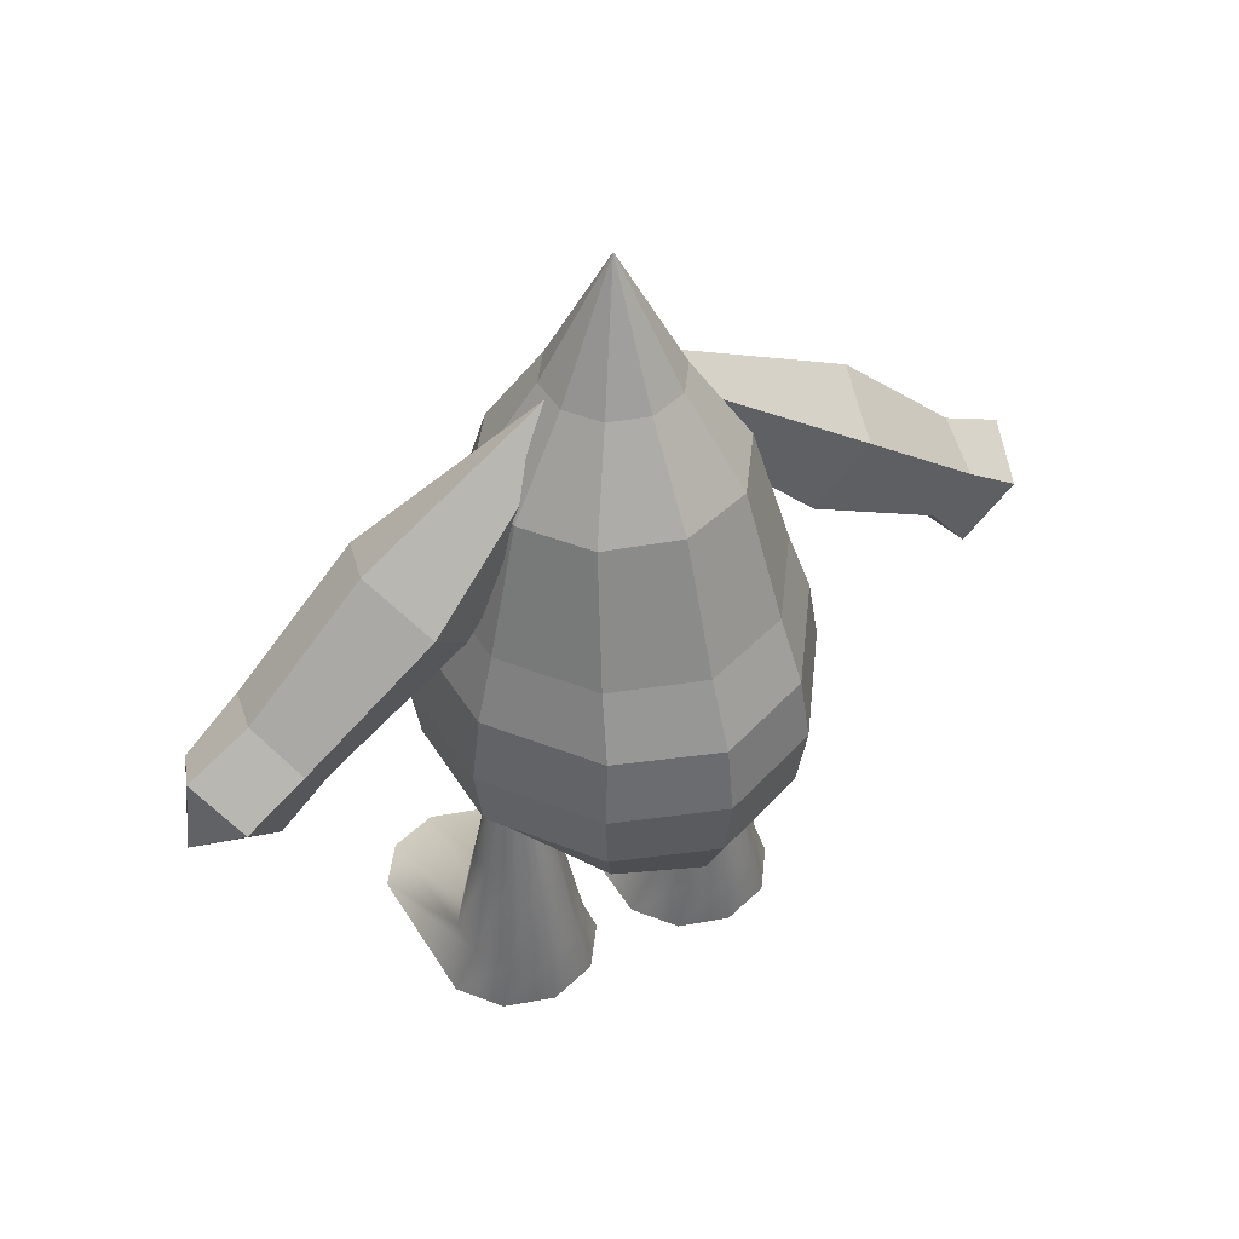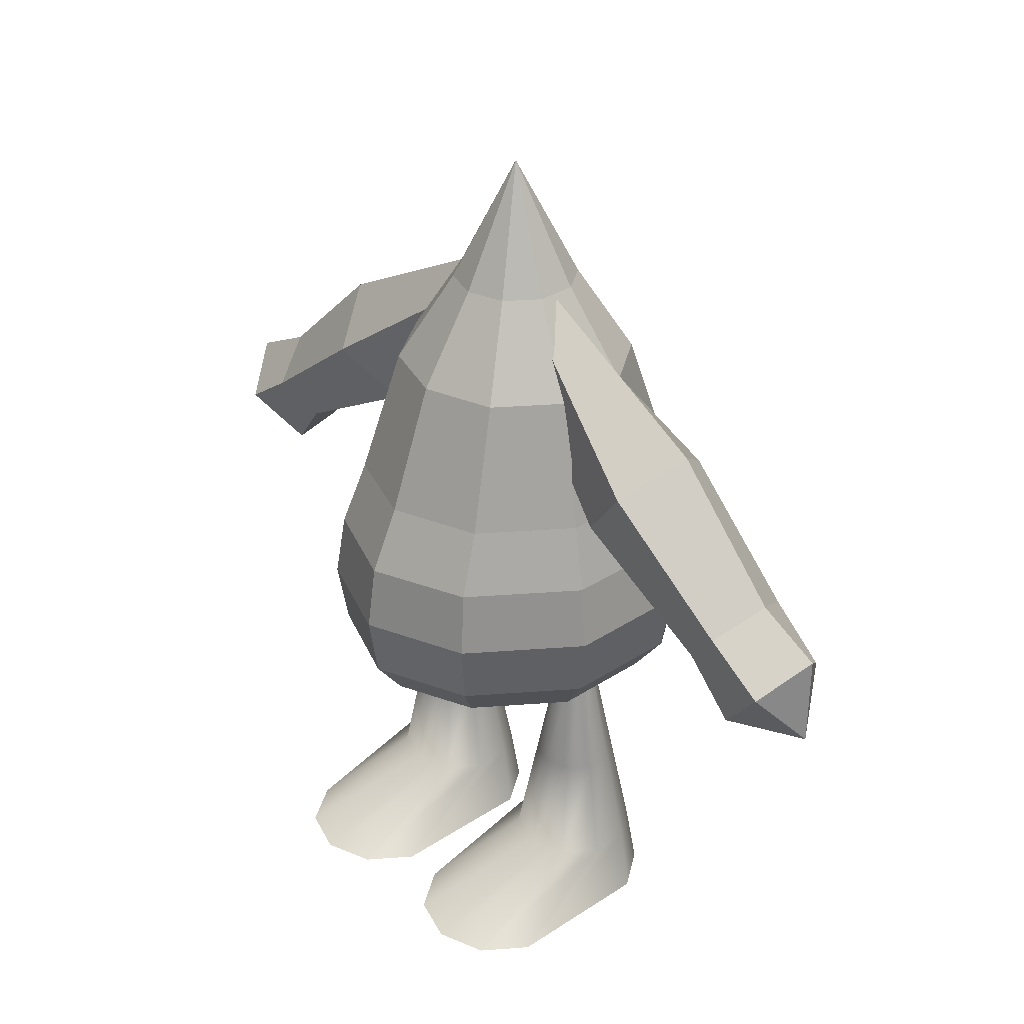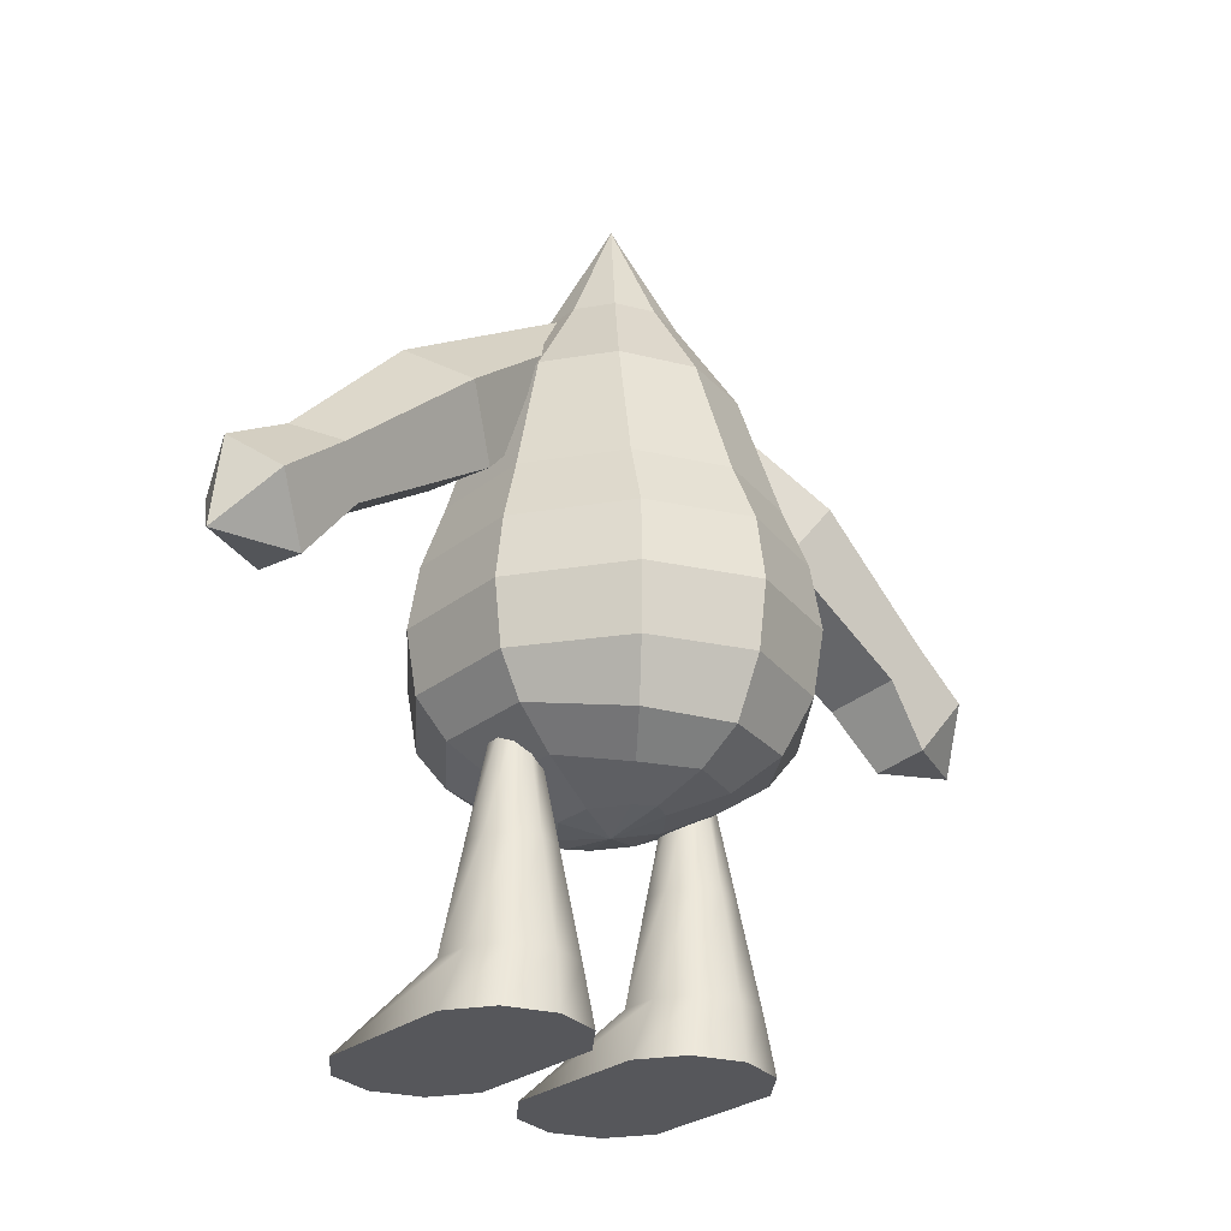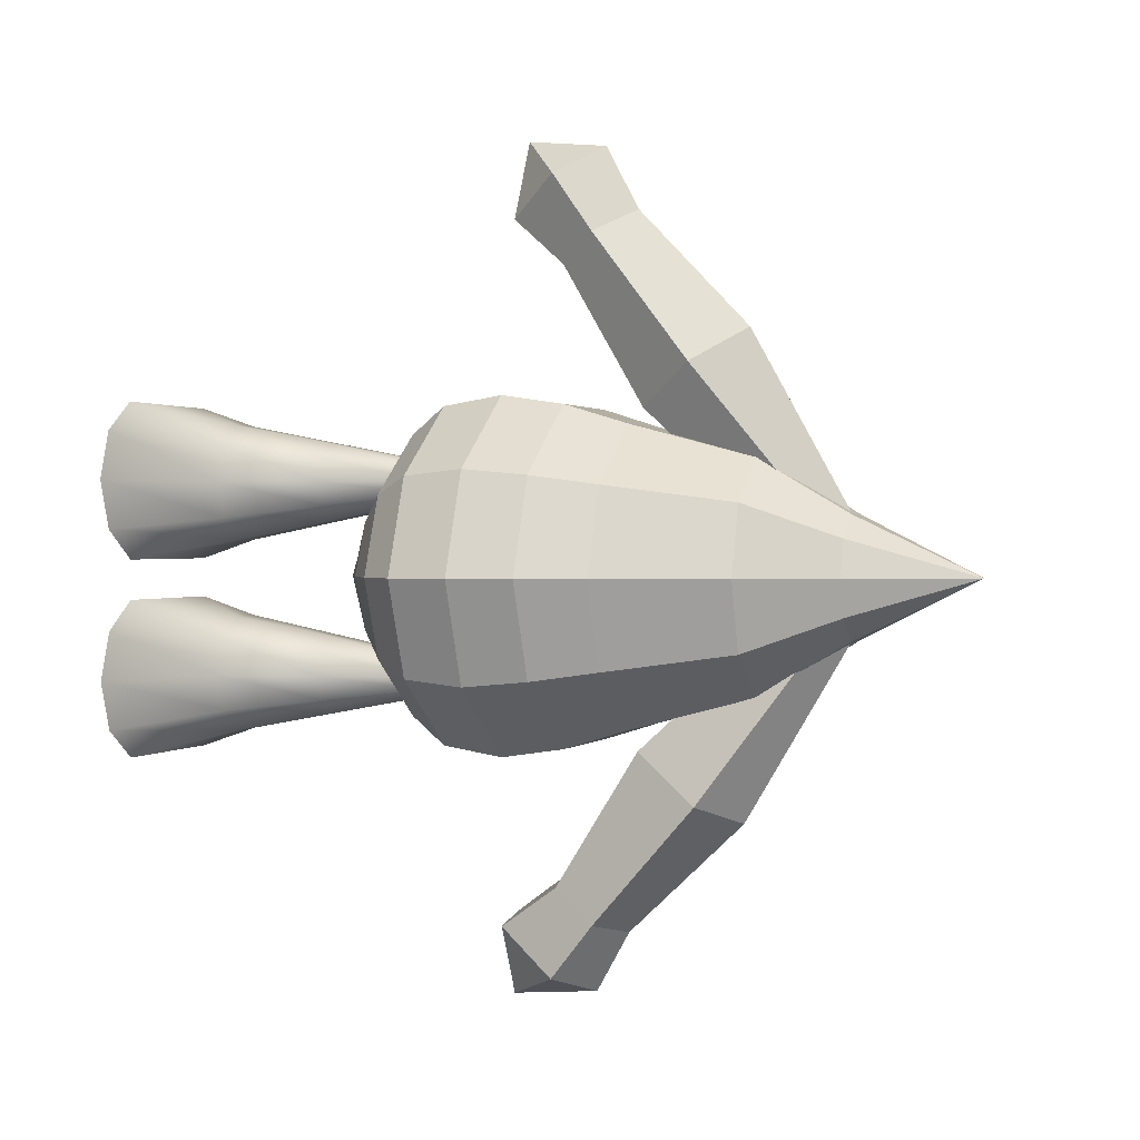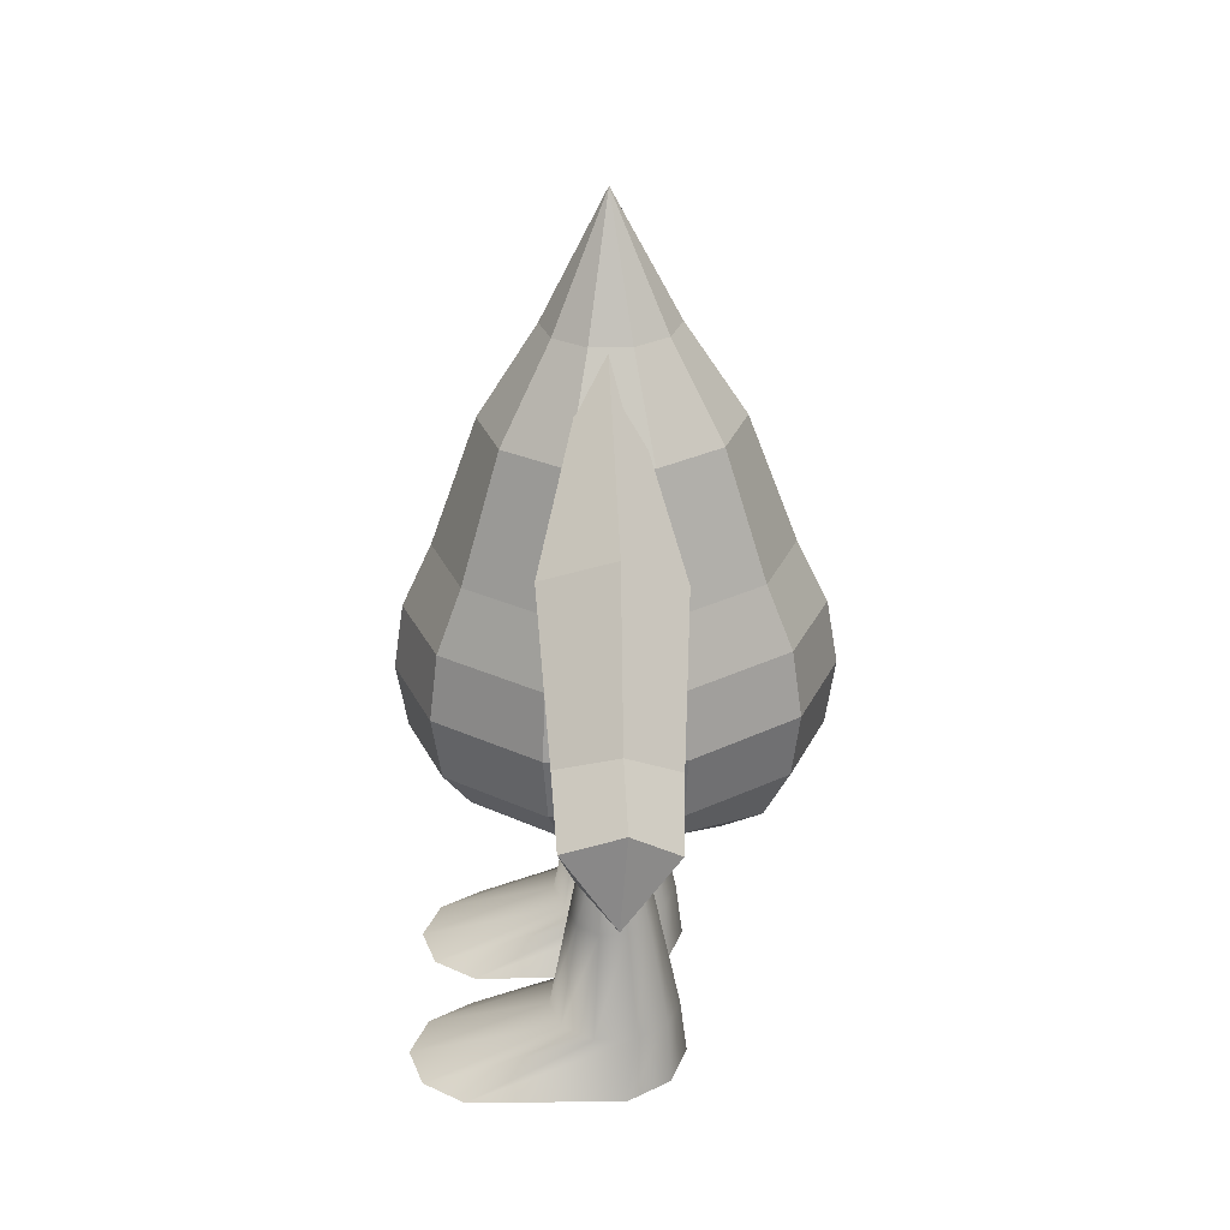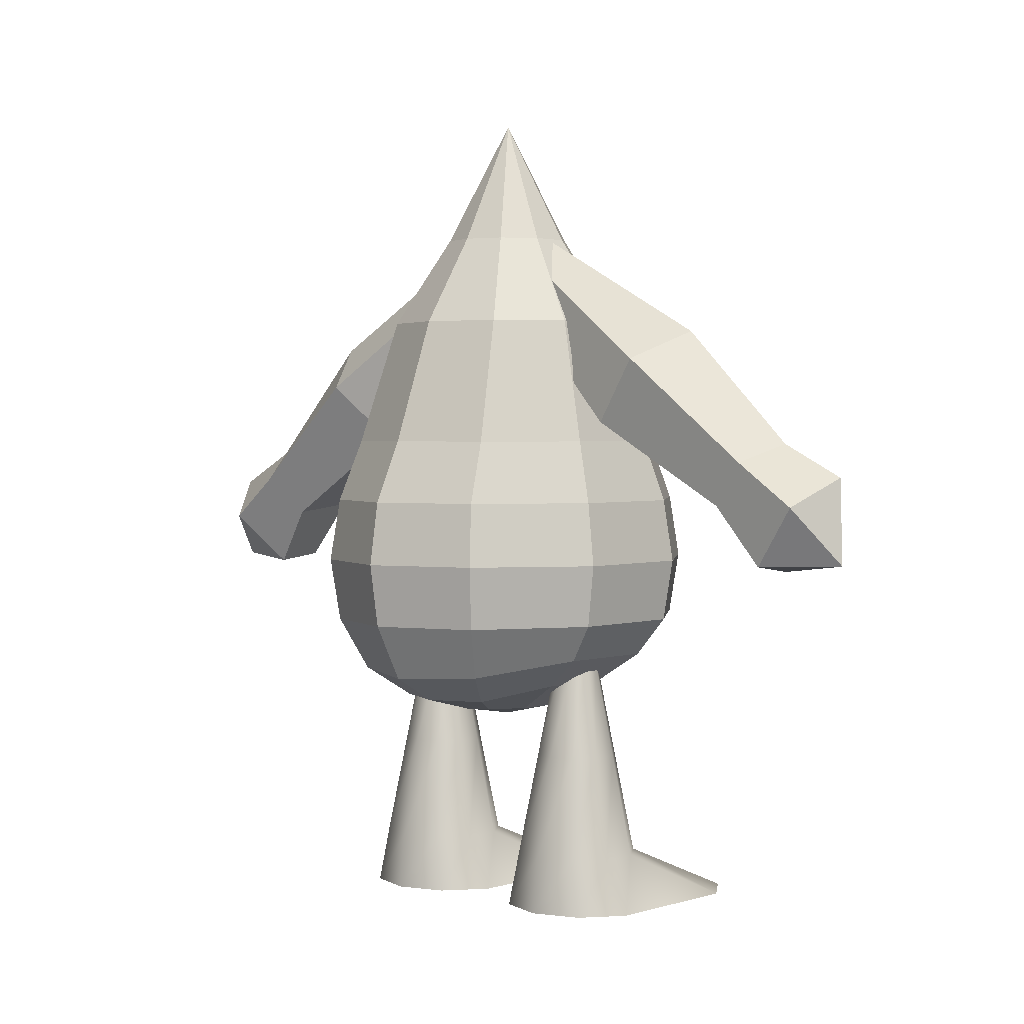
<metadata>
{"format":"obj","ext":"obj","renderer":"f3d","projection":"perspective","resolution":1024,"background":"white","views":[{"elev":45.4,"azim":-119.8,"up":"+Y"},{"elev":33.0,"azim":138.1,"up":"+Y"},{"elev":-27.1,"azim":-129.5,"up":"+Y"},{"elev":0.9,"azim":110.0,"up":"+Z"},{"elev":-62.4,"azim":-179.3,"up":"+Z"},{"elev":2.3,"azim":-47.0,"up":"+Y"}]}
</metadata>
<code>
g default
v -4.881 0.4727 3.306
v -5.168 0.4727 3.098
v -6.219 0.4727 3.098
v -6.506 0.4727 3.306
v -6.616 0.4727 3.644
v -6.506 0.4727 3.982
v -6.219 0.4727 4.191
v -5.168 0.4727 4.191
v -4.881 0.4727 3.982
v -4.771 0.4727 3.644
v -5.793 0.8612 3.391
v -6.009 0.8612 3.234
v -6.275 0.8612 3.234
v -6.49 0.8612 3.391
v -6.573 0.8612 3.644
v -6.49 0.8612 3.898
v -6.275 0.8612 4.054
v -6.009 0.8612 4.054
v -5.793 0.8612 3.898
v -5.711 0.8612 3.644
v -5.909 1.583 3.475
v -6.053 1.583 3.371
v -6.231 1.583 3.371
v -6.374 1.583 3.475
v -6.429 1.583 3.644
v -6.374 1.583 3.813
v -6.231 1.583 3.917
v -6.053 1.583 3.917
v -5.909 1.583 3.813
v -5.854 1.583 3.644
v -6.026 2.305 3.56
v -6.097 2.305 3.508
v -6.186 2.305 3.508
v -6.258 2.305 3.56
v -6.285 2.305 3.644
v -6.258 2.305 3.729
v -6.186 2.305 3.781
v -6.097 2.305 3.781
v -6.026 2.305 3.729
v -5.998 2.305 3.644
v -6.142 3.027 3.644
v -4.881 0.4727 1.935
v -5.168 0.4727 1.726
v -6.219 0.4727 1.726
v -6.506 0.4727 1.935
v -6.616 0.4727 2.272
v -6.506 0.4727 2.61
v -6.219 0.4727 2.819
v -5.168 0.4727 2.819
v -4.881 0.4727 2.61
v -4.771 0.4727 2.272
v -5.793 0.8612 2.019
v -6.009 0.8612 1.862
v -6.275 0.8612 1.862
v -6.49 0.8612 2.019
v -6.573 0.8612 2.272
v -6.49 0.8612 2.526
v -6.275 0.8612 2.682
v -6.009 0.8612 2.682
v -5.793 0.8612 2.526
v -5.711 0.8612 2.272
v -5.909 1.583 2.103
v -6.053 1.583 1.999
v -6.231 1.583 1.999
v -6.374 1.583 2.103
v -6.429 1.583 2.272
v -6.374 1.583 2.441
v -6.231 1.583 2.546
v -6.053 1.583 2.546
v -5.909 1.583 2.441
v -5.854 1.583 2.272
v -6.026 2.305 2.188
v -6.097 2.305 2.136
v -6.186 2.305 2.136
v -6.258 2.305 2.188
v -6.285 2.305 2.272
v -6.258 2.305 2.357
v -6.186 2.305 2.409
v -6.097 2.305 2.409
v -6.026 2.305 2.357
v -5.998 2.305 2.272
v -6.142 3.027 2.272
v -5.773 3.359 5.708
v -6.019 2.994 5.438
v -6.401 3.046 5.486
v -6.469 3.453 5.795
v -6.068 3.646 5.915
v -5.761 3.645 5.304
v -5.939 3.379 5.109
v -6.454 3.449 5.174
v -6.504 3.746 5.397
v -6.093 3.869 5.48
v -5.706 4.336 4.415
v -5.971 3.942 4.126
v -6.517 4.016 4.195
v -6.59 4.455 4.526
v -6.089 4.653 4.662
v -6.072 5.187 3.286
v -6.068 4.666 3.432
v -6.405 4.712 3.474
v -6.3 5.218 3.315
v -6.156 5.355 3.376
v -6.139 3.06 5.984
v -6.202 5.141 3.24
v -6.557 3.247 0.3244
v -6.327 2.888 0.6151
v -5.943 2.926 0.5724
v -5.857 3.317 0.2465
v -6.25 3.515 0.1097
v -6.568 3.551 0.7144
v -6.401 3.29 0.9246
v -5.883 3.342 0.8669
v -5.821 3.626 0.6313
v -6.227 3.757 0.5351
v -6.619 4.283 1.569
v -6.372 3.896 1.881
v -5.822 3.951 1.82
v -5.73 4.373 1.47
v -6.222 4.578 1.315
v -6.25 5.175 2.665
v -6.266 4.648 2.543
v -5.927 4.682 2.506
v -6.019 5.198 2.639
v -6.159 5.337 2.569
v -6.195 2.925 0.06942
v -6.121 5.127 2.716
v -5.819 1.899 2.854
v -6.039 1.899 2.694
v -6.311 1.899 2.694
v -6.53 1.899 2.854
v -6.614 1.899 2.988
v -6.53 1.899 3.121
v -6.311 1.899 3.281
v -6.039 1.899 3.281
v -5.819 1.899 3.121
v -5.735 1.899 2.988
v -5.498 2.101 2.621
v -5.916 2.101 2.317
v -6.433 2.101 2.317
v -6.851 2 2.621
v -7.011 2 2.988
v -6.851 2 3.354
v -6.433 2.101 3.658
v -5.916 2.101 3.658
v -5.498 2.101 3.354
v -5.338 2.101 2.988
v -5.243 2.314 2.436
v -5.819 2.314 2.017
v -6.53 2.314 2.017
v -7.106 2.206 2.436
v -7.326 2.179 2.988
v -7.106 2.206 3.54
v -6.53 2.314 3.958
v -5.819 2.314 3.958
v -5.243 2.314 3.54
v -5.023 2.314 2.988
v -5.08 2.576 2.317
v -5.756 2.576 1.825
v -6.593 2.576 1.825
v -7.27 2.567 2.317
v -7.528 2.567 2.988
v -7.27 2.567 3.658
v -6.593 2.576 4.15
v -5.756 2.576 4.15
v -5.08 2.576 3.658
v -4.821 2.576 2.988
v -5.023 3.007 2.276
v -5.735 3.007 1.759
v -6.614 3.007 1.759
v -7.326 3.007 2.276
v -7.598 3.007 2.988
v -7.326 3.007 3.699
v -6.614 3.007 4.216
v -5.735 3.007 4.216
v -5.023 3.007 3.699
v -4.751 3.007 2.988
v -5.08 3.447 2.317
v -5.756 3.447 1.825
v -6.593 3.447 1.825
v -7.27 3.447 2.317
v -7.528 3.447 2.988
v -7.27 3.447 3.658
v -6.593 3.447 4.15
v -5.756 3.447 4.15
v -5.08 3.447 3.658
v -4.821 3.447 2.988
v -5.243 3.879 2.378
v -5.819 3.879 1.96
v -6.53 3.879 1.96
v -7.106 3.879 2.378
v -7.326 3.879 2.988
v -7.106 3.879 3.597
v -6.53 3.879 4.016
v -5.819 3.879 4.016
v -5.243 3.879 3.597
v -5.023 3.879 2.988
v -5.498 4.743 2.496
v -5.916 4.743 2.192
v -6.433 4.743 2.192
v -6.851 4.743 2.496
v -7.011 4.743 2.988
v -6.851 4.743 3.479
v -6.433 4.743 3.783
v -5.916 4.743 3.783
v -5.498 4.743 3.479
v -5.338 4.743 2.988
v -5.819 5.359 2.729
v -6.039 5.359 2.569
v -6.311 5.359 2.569
v -6.53 5.359 2.729
v -6.614 5.359 2.988
v -6.53 5.359 3.246
v -6.311 5.359 3.406
v -6.039 5.359 3.406
v -5.819 5.359 3.246
v -5.735 5.359 2.988
v -6.175 1.83 2.988
v -6.175 6.211 2.988
g pCone12
f 1 2 12 11
f 2 3 13 12
f 3 4 14 13
f 4 5 15 14
f 5 6 16 15
f 6 7 17 16
f 7 8 18 17
f 8 9 19 18
f 9 10 20 19
f 10 1 11 20
f 11 12 22 21
f 12 13 23 22
f 13 14 24 23
f 14 15 25 24
f 15 16 26 25
f 16 17 27 26
f 17 18 28 27
f 18 19 29 28
f 19 20 30 29
f 20 11 21 30
f 21 22 32 31
f 22 23 33 32
f 23 24 34 33
f 24 25 35 34
f 25 26 36 35
f 26 27 37 36
f 27 28 38 37
f 28 29 39 38
f 29 30 40 39
f 30 21 31 40
f 1 10 9 8 7 6 5 4 3 2
f 31 32 41
f 32 33 41
f 33 34 41
f 34 35 41
f 35 36 41
f 36 37 41
f 37 38 41
f 38 39 41
f 39 40 41
f 40 31 41
f 42 43 53 52
f 43 44 54 53
f 44 45 55 54
f 45 46 56 55
f 46 47 57 56
f 47 48 58 57
f 48 49 59 58
f 49 50 60 59
f 50 51 61 60
f 51 42 52 61
f 52 53 63 62
f 53 54 64 63
f 54 55 65 64
f 55 56 66 65
f 56 57 67 66
f 57 58 68 67
f 58 59 69 68
f 59 60 70 69
f 60 61 71 70
f 61 52 62 71
f 62 63 73 72
f 63 64 74 73
f 64 65 75 74
f 65 66 76 75
f 66 67 77 76
f 67 68 78 77
f 68 69 79 78
f 69 70 80 79
f 70 71 81 80
f 71 62 72 81
f 42 51 50 49 48 47 46 45 44 43
f 72 73 82
f 73 74 82
f 74 75 82
f 75 76 82
f 76 77 82
f 77 78 82
f 78 79 82
f 79 80 82
f 80 81 82
f 81 72 82
f 83 84 89 88
f 84 85 90 89
f 85 86 91 90
f 86 87 92 91
f 87 83 88 92
f 88 89 94 93
f 89 90 95 94
f 90 91 96 95
f 91 92 97 96
f 92 88 93 97
f 93 94 99 98
f 94 95 100 99
f 95 96 101 100
f 96 97 102 101
f 97 93 98 102
f 84 83 103
f 85 84 103
f 86 85 103
f 87 86 103
f 83 87 103
f 98 99 104
f 99 100 104
f 100 101 104
f 101 102 104
f 102 98 104
f 105 106 111 110
f 106 107 112 111
f 107 108 113 112
f 108 109 114 113
f 109 105 110 114
f 110 111 116 115
f 111 112 117 116
f 112 113 118 117
f 113 114 119 118
f 114 110 115 119
f 115 116 121 120
f 116 117 122 121
f 117 118 123 122
f 118 119 124 123
f 119 115 120 124
f 106 105 125
f 107 106 125
f 108 107 125
f 109 108 125
f 105 109 125
f 120 121 126
f 121 122 126
f 122 123 126
f 123 124 126
f 124 120 126
f 127 128 138 137
f 128 129 139 138
f 129 130 140 139
f 130 131 141 140
f 131 132 142 141
f 132 133 143 142
f 133 134 144 143
f 134 135 145 144
f 135 136 146 145
f 136 127 137 146
f 137 138 148 147
f 138 139 149 148
f 139 140 150 149
f 140 141 151 150
f 141 142 152 151
f 142 143 153 152
f 143 144 154 153
f 144 145 155 154
f 145 146 156 155
f 146 137 147 156
f 147 148 158 157
f 148 149 159 158
f 149 150 160 159
f 150 151 161 160
f 151 152 162 161
f 152 153 163 162
f 153 154 164 163
f 154 155 165 164
f 155 156 166 165
f 156 147 157 166
f 157 158 168 167
f 158 159 169 168
f 159 160 170 169
f 160 161 171 170
f 161 162 172 171
f 162 163 173 172
f 163 164 174 173
f 164 165 175 174
f 165 166 176 175
f 166 157 167 176
f 167 168 178 177
f 168 169 179 178
f 169 170 180 179
f 170 171 181 180
f 171 172 182 181
f 172 173 183 182
f 173 174 184 183
f 174 175 185 184
f 175 176 186 185
f 176 167 177 186
f 177 178 188 187
f 178 179 189 188
f 179 180 190 189
f 180 181 191 190
f 181 182 192 191
f 182 183 193 192
f 183 184 194 193
f 184 185 195 194
f 185 186 196 195
f 186 177 187 196
f 187 188 198 197
f 188 189 199 198
f 189 190 200 199
f 190 191 201 200
f 191 192 202 201
f 192 193 203 202
f 193 194 204 203
f 194 195 205 204
f 195 196 206 205
f 196 187 197 206
f 197 198 208 207
f 198 199 209 208
f 199 200 210 209
f 200 201 211 210
f 201 202 212 211
f 202 203 213 212
f 203 204 214 213
f 204 205 215 214
f 205 206 216 215
f 206 197 207 216
f 128 127 217
f 129 128 217
f 130 129 217
f 131 130 217
f 132 131 217
f 133 132 217
f 134 133 217
f 135 134 217
f 136 135 217
f 127 136 217
f 207 208 218
f 208 209 218
f 209 210 218
f 210 211 218
f 211 212 218
f 212 213 218
f 213 214 218
f 214 215 218
f 215 216 218
f 216 207 218

</code>
